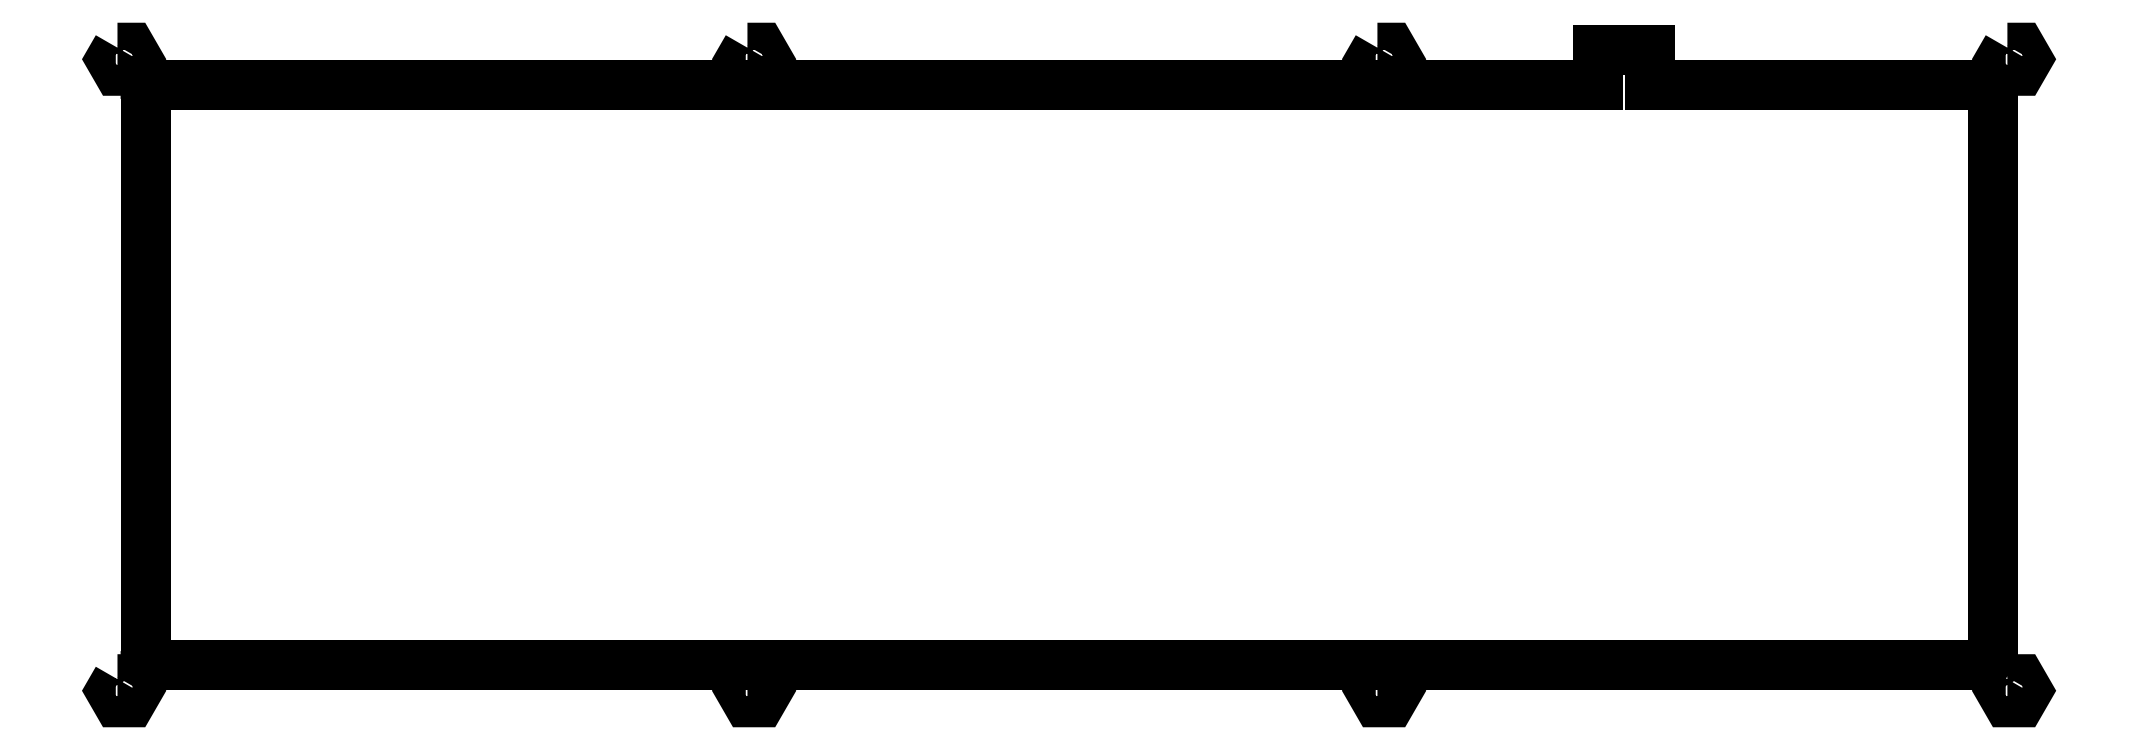
<metadata>
{"format":"dxf","ext":"dxf","renderer":"ezdxf+matplotlib","layout":"modelspace","background":"white","min_lineweight":24,"dpi":150}
</metadata>
<code>
0
SECTION
2
ENTITIES
0
LINE
8
0
10
343.2
20
441.5
30
0
11
343.2
21
434
31
0
0
LINE
8
0
10
343.2
20
435
30
0
11
343.2
21
435
31
0
0
LINE
8
0
10
332.2
20
434
30
0
11
332.2
21
441.5
31
0
0
LINE
8
0
10
29.76
20
434
30
0
11
332.2
21
434
31
0
0
LINE
8
0
10
26.76
20
431
30
0
11
26.76
21
315.2
31
0
0
LINE
8
0
10
29.76
20
312.2
30
0
11
412.3
21
312.2
31
0
0
LINE
8
0
10
415.3
20
315.2
30
0
11
415.3
21
431
31
0
0
LINE
8
0
10
343.2
20
434
30
0
11
412.3
21
434
31
0
0
LINE
8
0
10
332.2
20
441.5
30
0
11
343.2
21
441.5
31
0
0
ARC
8
0
10
29.76
20
315.2
30
0
40
3
50
180
51
270
0
ARC
8
0
10
29.76
20
431
30
0
40
3
50
90
51
180
0
ARC
8
0
10
412.3
20
431
30
0
40
3
50
0
51
90
0
ARC
8
0
10
412.3
20
315.2
30
0
40
3
50
270
51
0
0
LWPOLYLINE
8
0
90
        6
70
     1
43
0
10
20.86
20
441.9
10
19.46
20
439.5
10
20.86
20
437.1
10
23.66
20
437.1
10
25.06
20
439.5
10
23.66
20
441.9
0
LWPOLYLINE
8
0
90
        6
70
     1
43
0
10
20.86
20
309.1
10
19.46
20
306.7
10
20.86
20
304.2
10
23.66
20
304.2
10
25.06
20
306.7
10
23.66
20
309.1
0
LWPOLYLINE
8
0
90
        6
70
     1
43
0
10
153.4
20
309.1
10
152
20
306.7
10
153.4
20
304.2
10
156.2
20
304.2
10
157.6
20
306.7
10
156.2
20
309.1
0
LWPOLYLINE
8
0
90
        6
70
     1
43
0
10
285.9
20
309.1
10
284.5
20
306.7
10
285.9
20
304.2
10
288.7
20
304.2
10
290.1
20
306.7
10
288.7
20
309.1
0
LWPOLYLINE
8
0
90
        6
70
     1
43
0
10
418.4
20
309.1
10
417
20
306.7
10
418.4
20
304.2
10
421.2
20
304.2
10
422.6
20
306.7
10
421.2
20
309.1
0
LWPOLYLINE
8
0
90
        6
70
     1
43
0
10
418.4
20
441.9
10
417
20
439.5
10
418.4
20
437.1
10
421.2
20
437.1
10
422.6
20
439.5
10
421.2
20
441.9
0
LWPOLYLINE
8
0
90
        6
70
     1
43
0
10
285.9
20
441.9
10
284.5
20
439.5
10
285.9
20
437.1
10
288.7
20
437.1
10
290.1
20
439.5
10
288.7
20
441.9
0
LWPOLYLINE
8
0
90
        6
70
     1
43
0
10
153.4
20
441.9
10
152
20
439.5
10
153.4
20
437.1
10
156.2
20
437.1
10
157.6
20
439.5
10
156.2
20
441.9
0
LINE
8
0
10
343.2
20
435
30
0
11
343.2
21
435
31
0
0
ENDSEC
0
EOF

</code>
